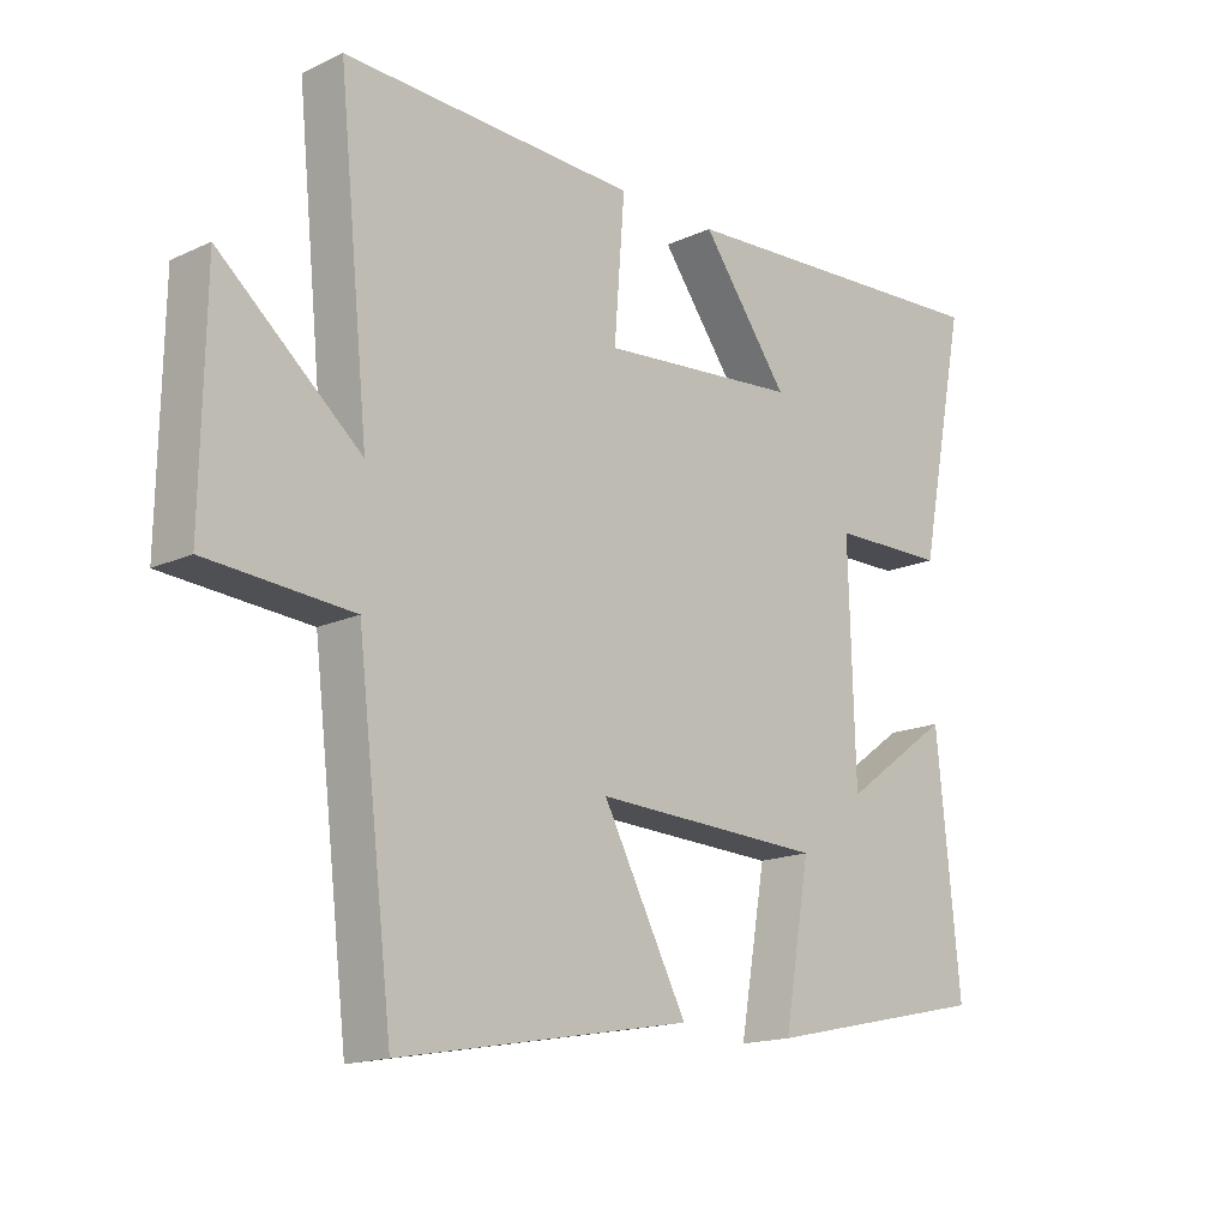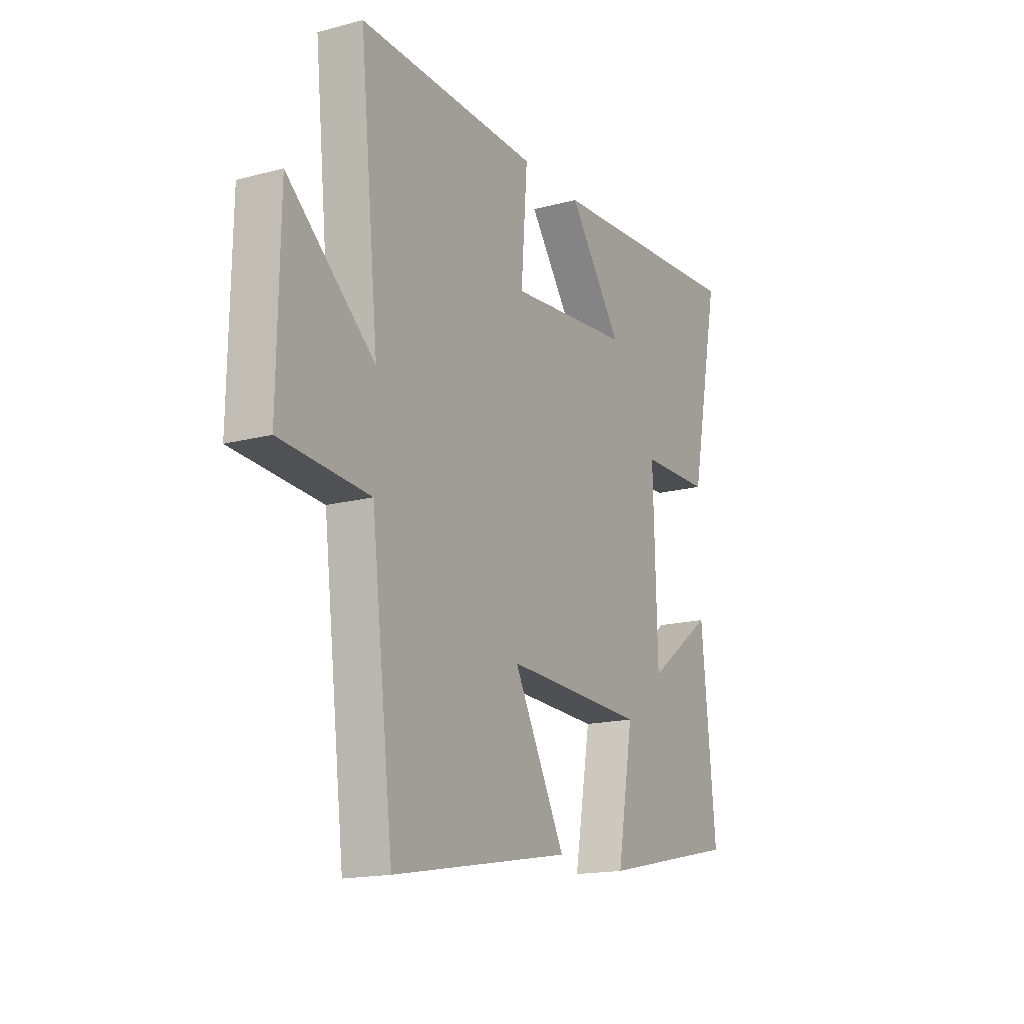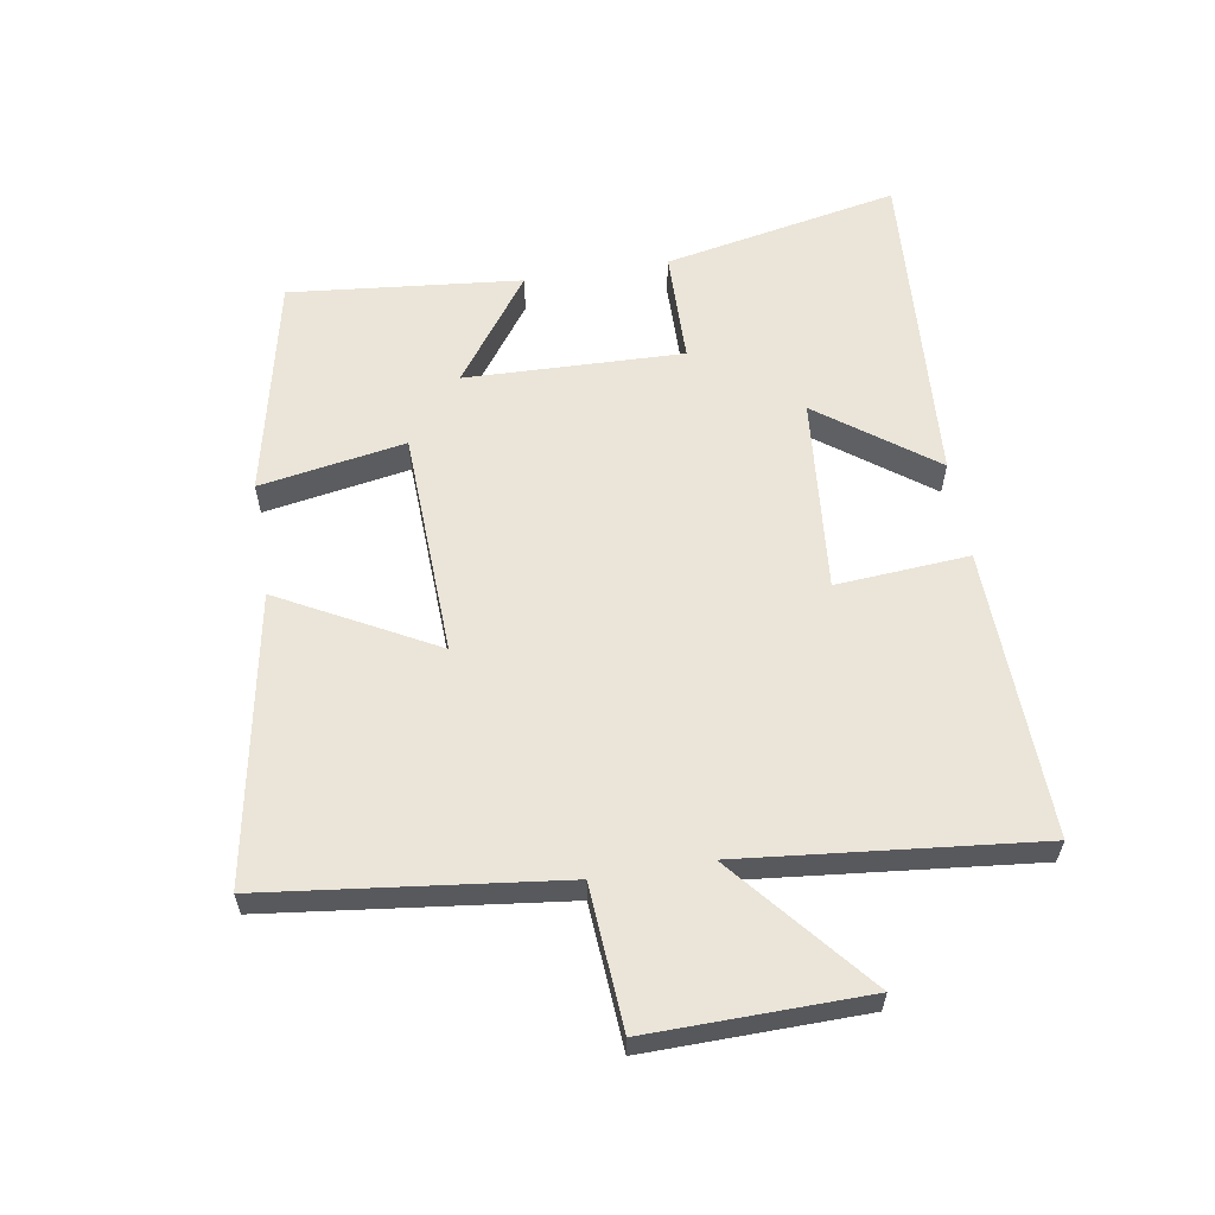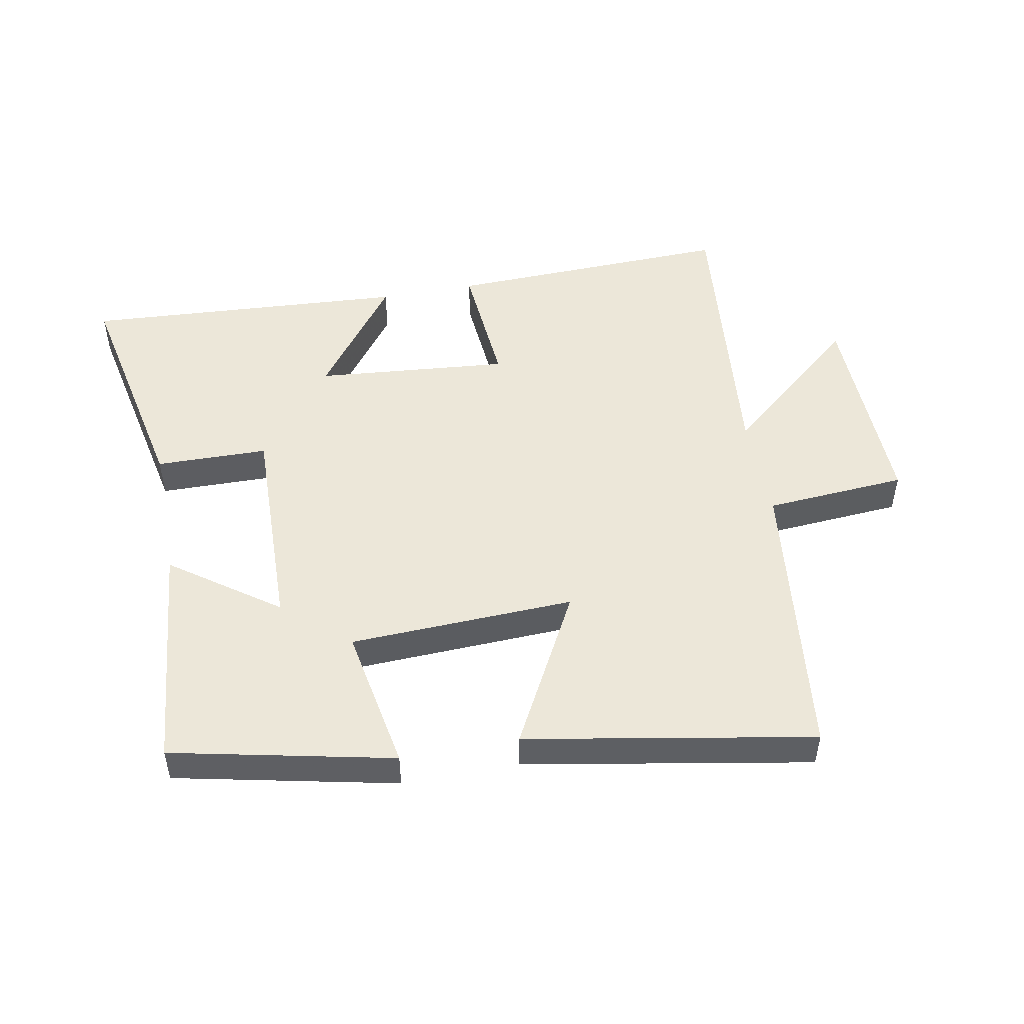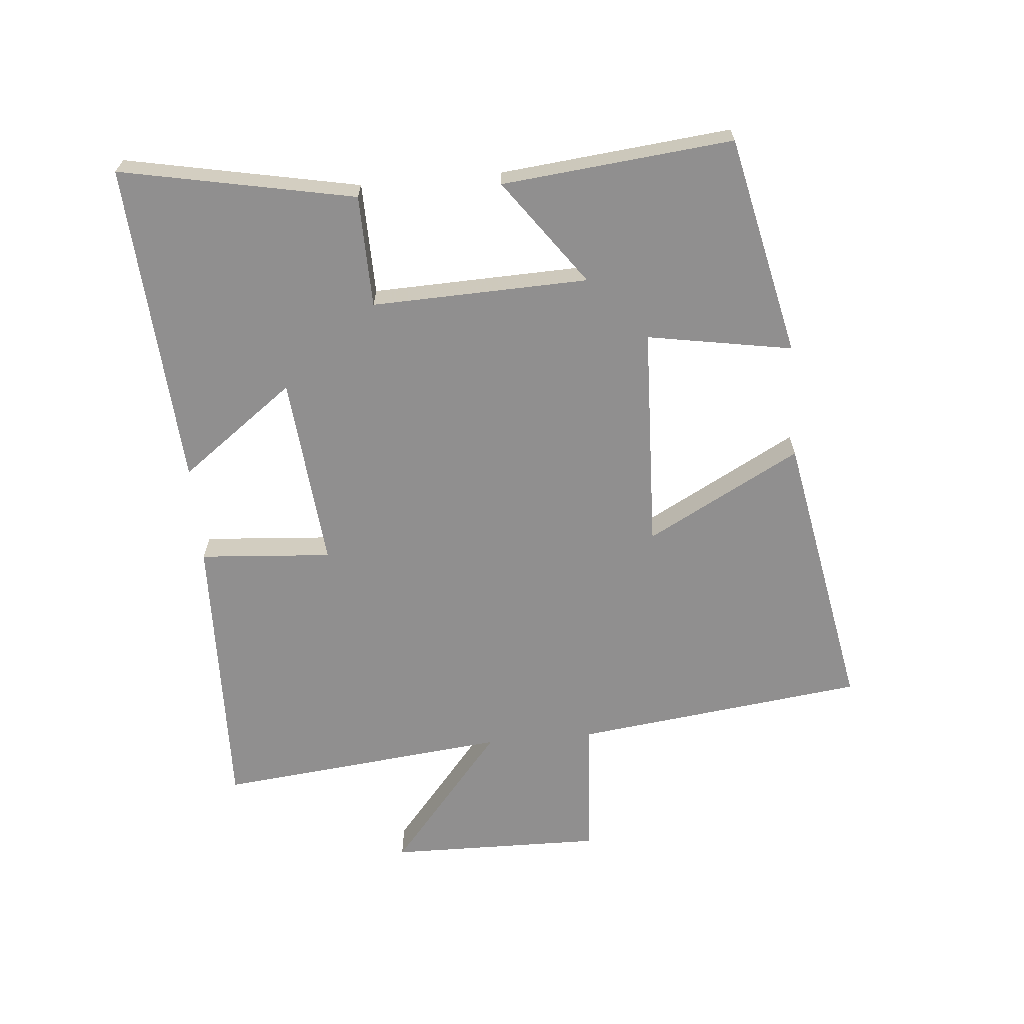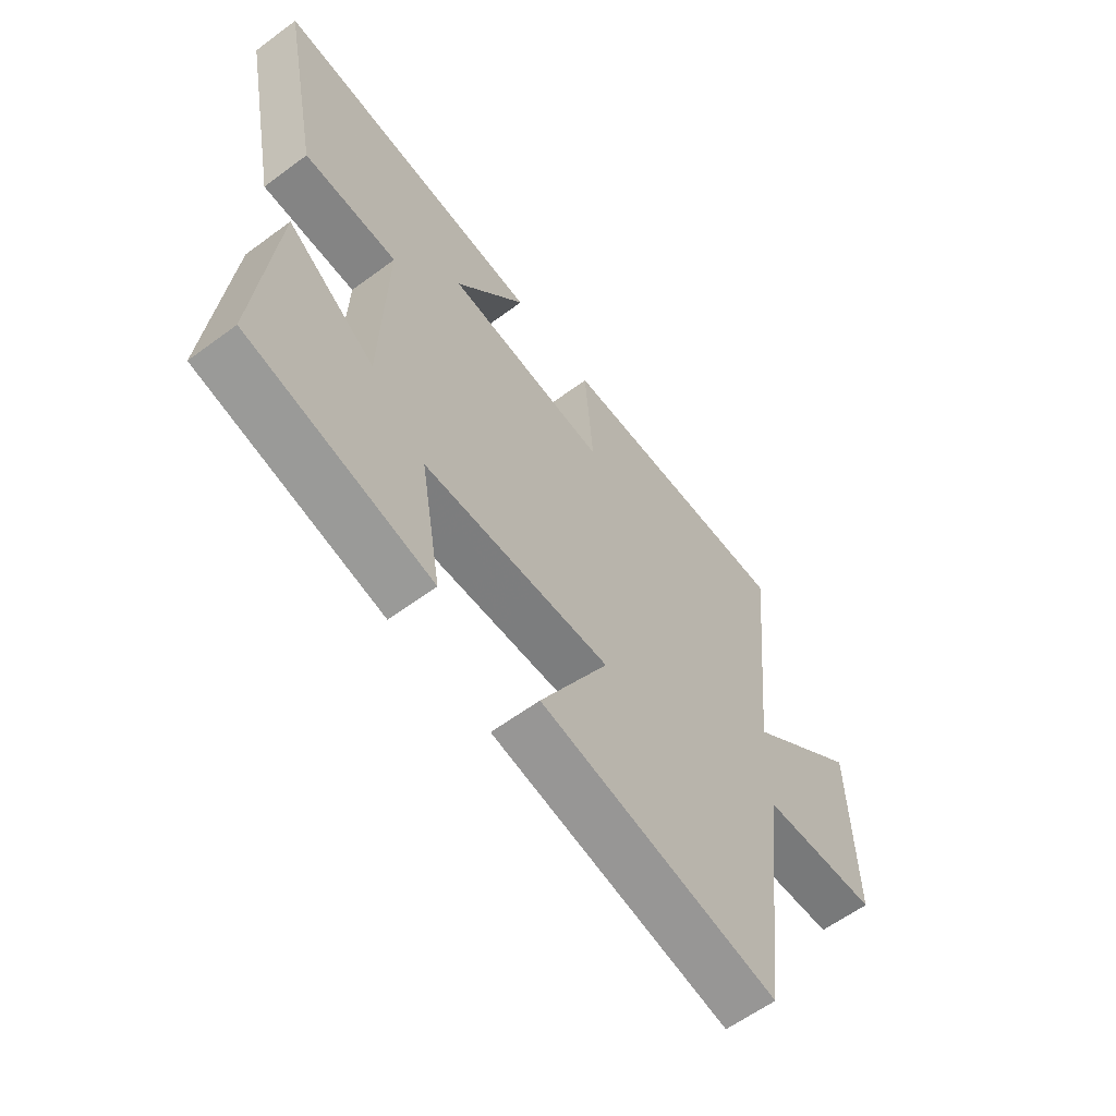
<metadata>
{"format":"obj","ext":"obj","renderer":"f3d","projection":"perspective","resolution":1024,"background":"white","views":[{"elev":-16.2,"azim":-46.6,"up":"+Z"},{"elev":-16.6,"azim":-61.6,"up":"+Z"},{"elev":59.6,"azim":-99.3,"up":"+Y"},{"elev":49.6,"azim":169.2,"up":"+Y"},{"elev":-65.4,"azim":95.2,"up":"+Y"},{"elev":-60.7,"azim":127.1,"up":"+Z"}]}
</metadata>
<code>
v -0.547 0.07 0.514
v -0.094 0.07 0.5
v -0.11 0.07 0.291
v 0.196 0.07 0.319
v 0.062 0.07 0.5
v 0.574 0.07 0.533
v 0.5 0.07 0.164
v 0.323 0.07 0.161
v 0.333 0.07 -0.181
v 0.5 0.07 -0.06
v 0.536 0.07 -0.424
v 0.189 0.07 -0.5
v 0.229 0.07 -0.271
v -0.125 0.07 -0.257
v 0.005 0.07 -0.5
v -0.445 0.07 -0.582
v -0.5 0.07 -0.122
v -0.723 0.07 -0.106
v -0.717 0.07 0.234
v -0.5 0.07 0.052
v -0.547 0 0.514
v -0.094 0 0.5
v -0.11 0 0.291
v 0.196 0 0.319
v 0.062 0 0.5
v 0.574 0 0.533
v 0.5 0 0.164
v 0.323 0 0.161
v 0.333 0 -0.181
v 0.5 0 -0.06
v 0.536 0 -0.424
v 0.189 0 -0.5
v 0.229 0 -0.271
v -0.125 0 -0.257
v 0.005 0 -0.5
v -0.445 0 -0.582
v -0.5 0 -0.122
v -0.723 0 -0.106
v -0.717 0 0.234
v -0.5 0 0.052
f 17 18 19 20
f 15 16 17 20
f 14 15 20 1
f 13 14 1
f 10 11 12 13
f 9 10 13
f 8 9 13
f 5 6 7 8
f 4 5 8
f 3 4 8 13
f 1 2 3
f 1 3 13
f 40 39 38 37
f 40 37 36 35
f 21 40 35 34
f 21 34 33
f 33 32 31 30
f 33 30 29
f 33 29 28
f 28 27 26 25
f 28 25 24
f 33 28 24 23
f 23 22 21
f 33 23 21
f 1 21 22 2
f 2 22 23 3
f 3 23 24 4
f 4 24 25 5
f 5 25 26 6
f 6 26 27 7
f 7 27 28 8
f 8 28 29 9
f 9 29 30 10
f 10 30 31 11
f 11 31 32 12
f 12 32 33 13
f 13 33 34 14
f 14 34 35 15
f 15 35 36 16
f 16 36 37 17
f 17 37 38 18
f 18 38 39 19
f 19 39 40 20
f 20 40 21 1

</code>
